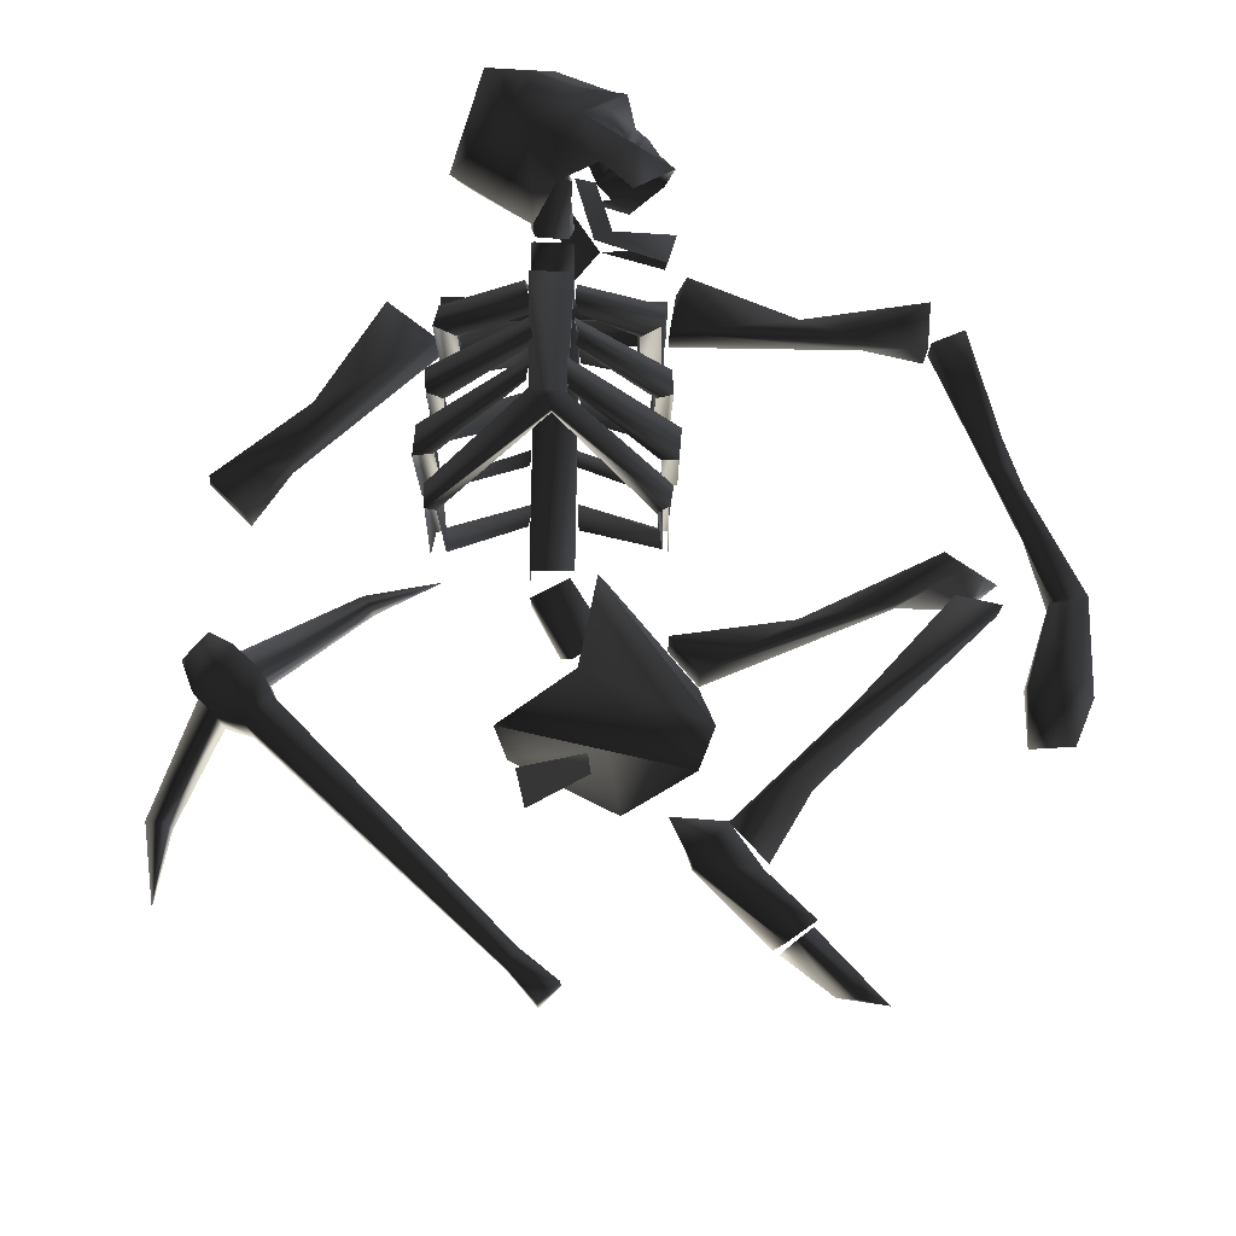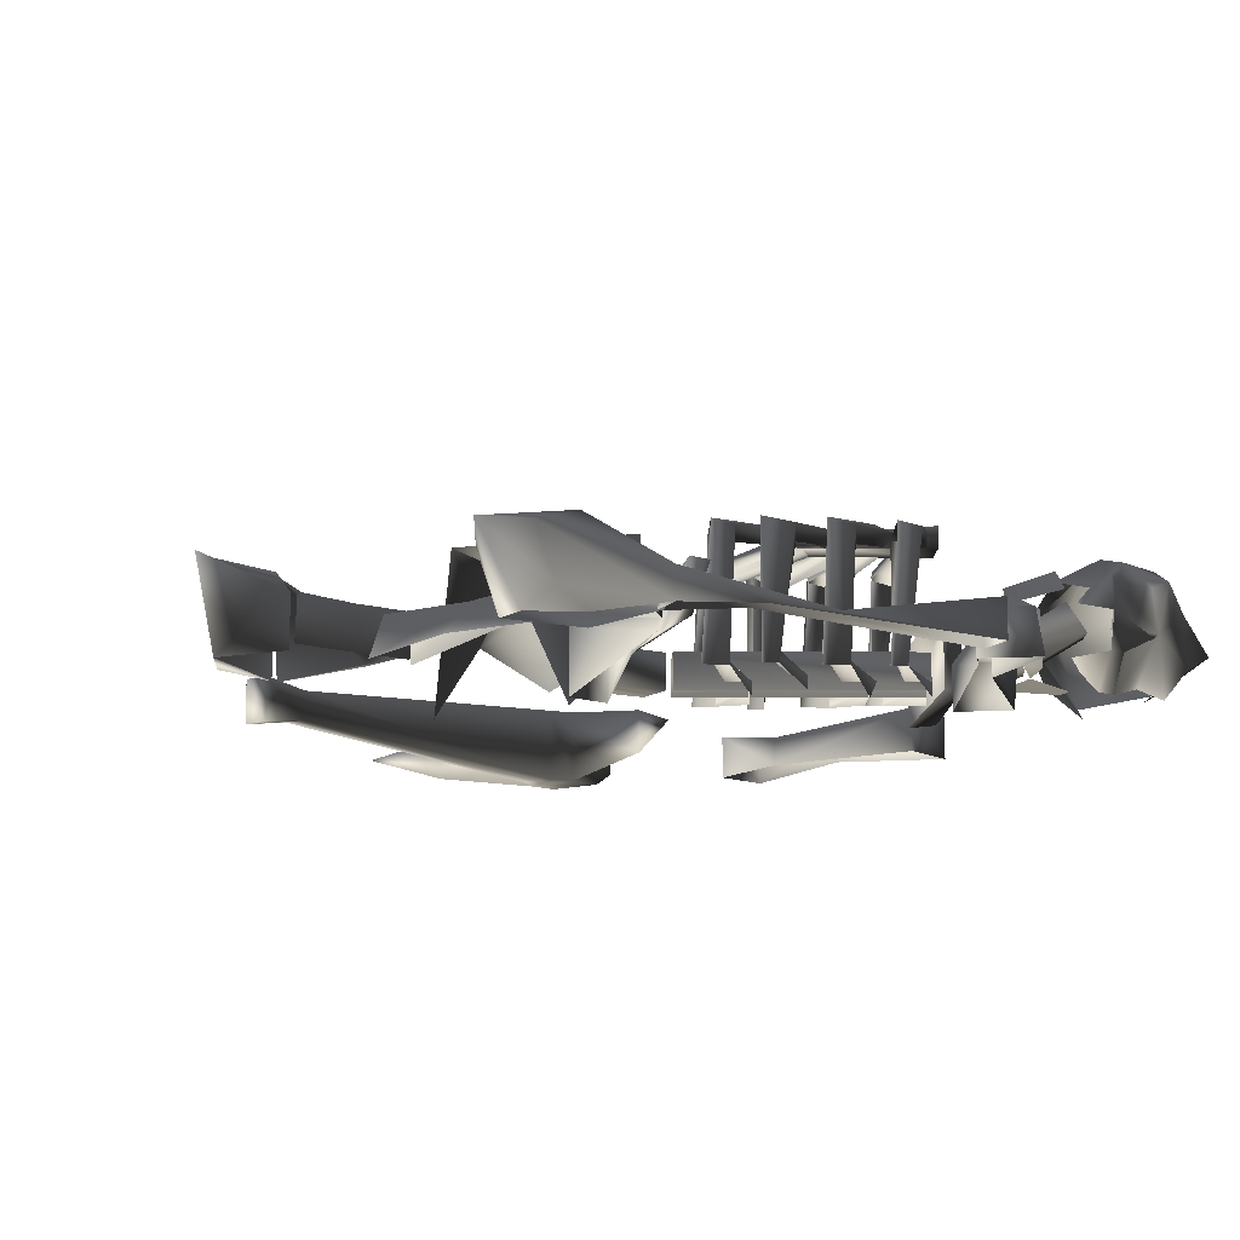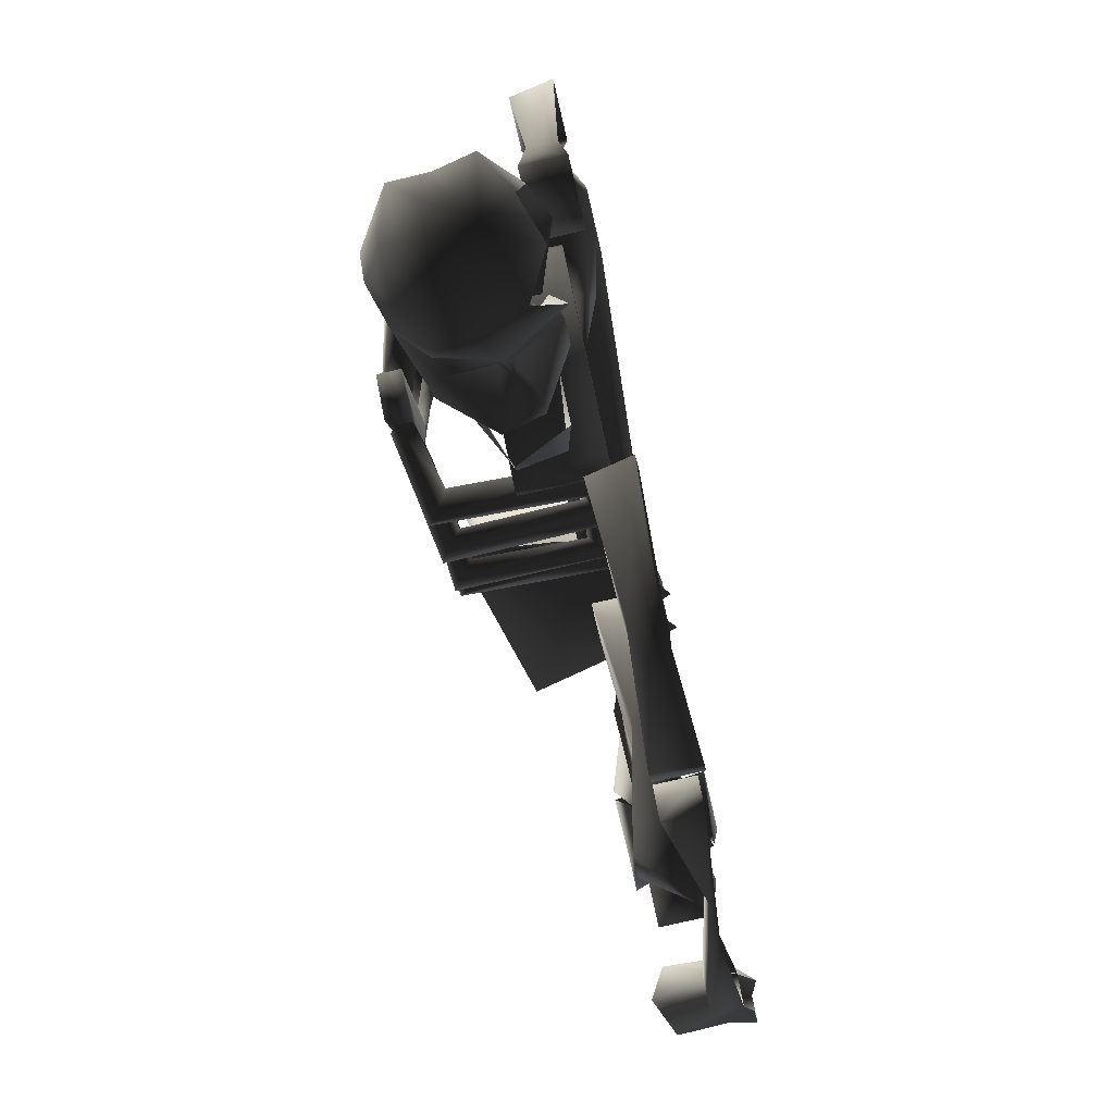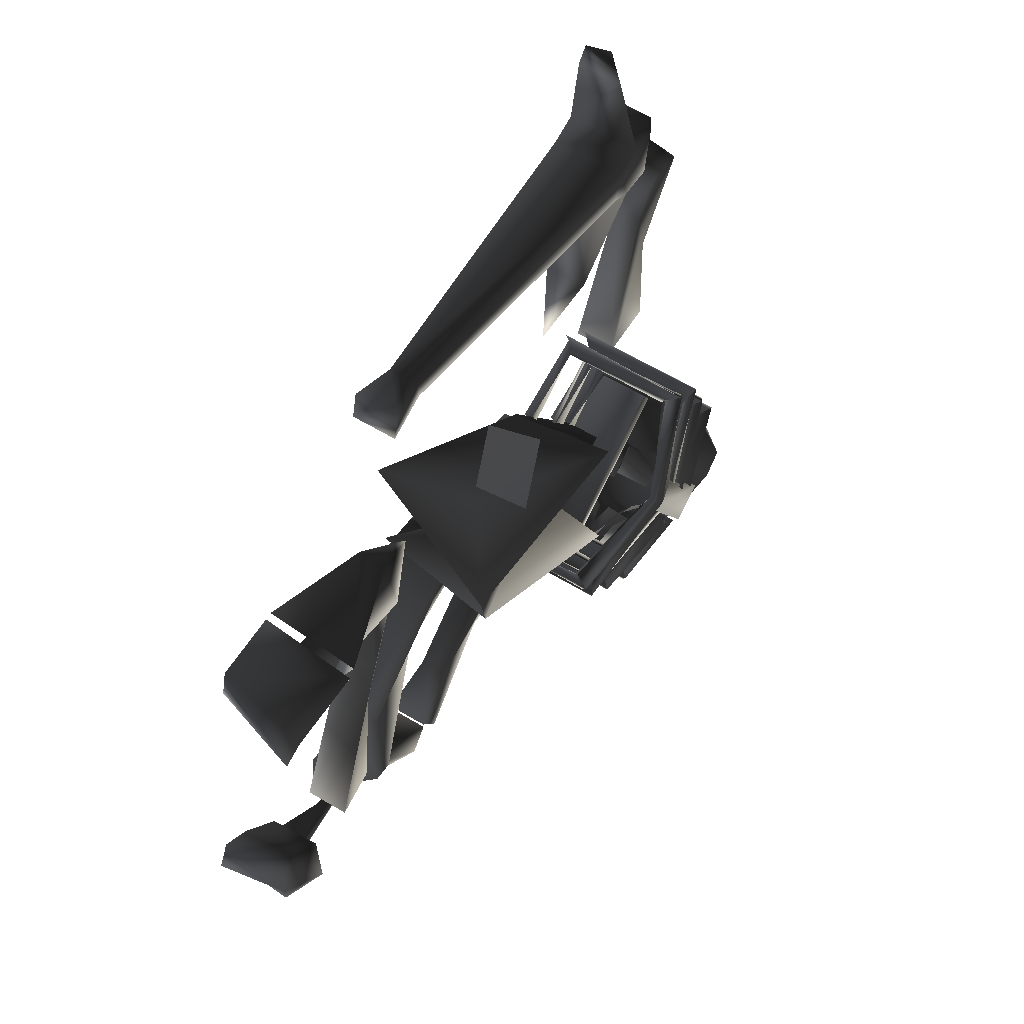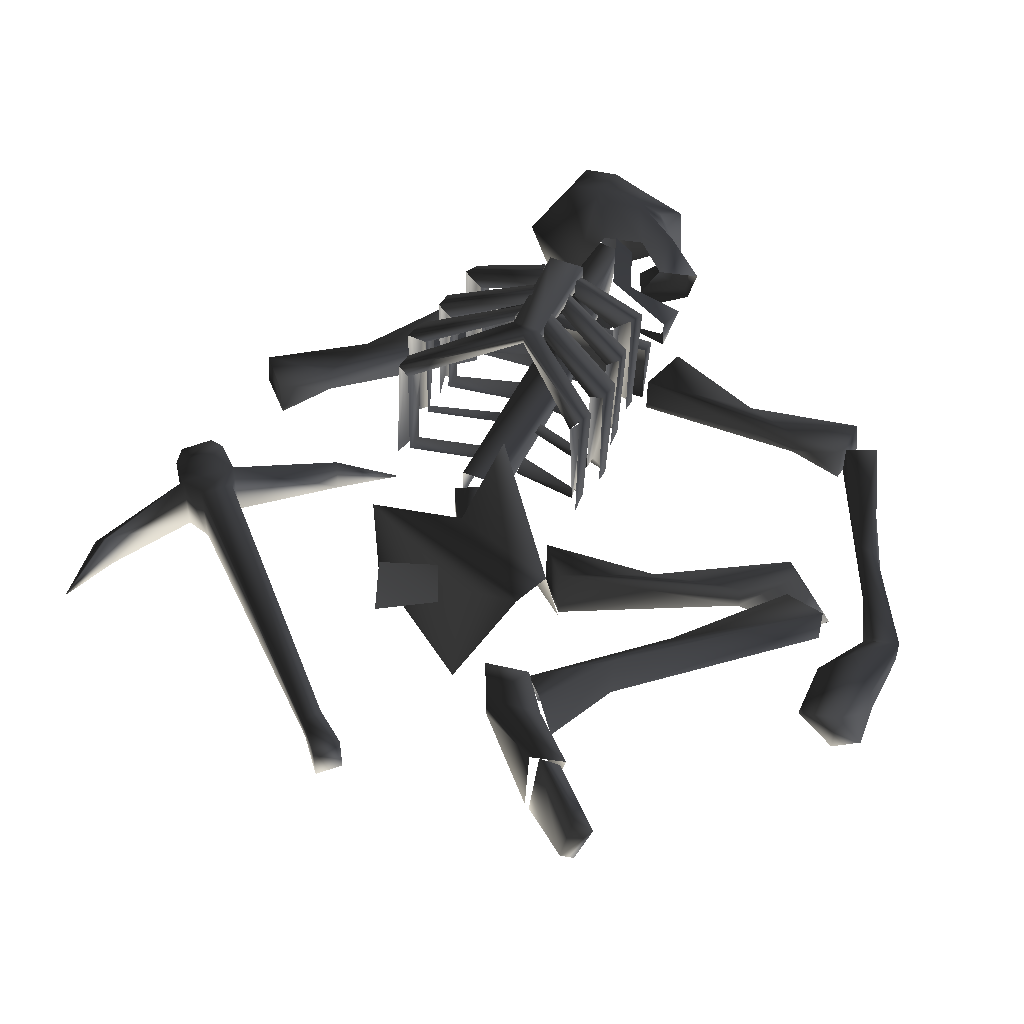
<metadata>
{"format":"obj","ext":"obj","renderer":"f3d","projection":"perspective","resolution":1024,"background":"white","views":[{"elev":76.2,"azim":31.2,"up":"+Y"},{"elev":-11.9,"azim":120.1,"up":"+Y"},{"elev":-78.3,"azim":-77.0,"up":"+Z"},{"elev":63.1,"azim":121.0,"up":"+Z"},{"elev":48.7,"azim":54.7,"up":"+Y"}]}
</metadata>
<code>
o 1045
v -44 4 52
v -47 4 35
v -43 -1 36
v -41 1 51
v -37 4 61
v -41 7 51
v -43 9 36
v -47 9 35
v -51 7 32
v -51 1 32
v -47 -1 35
v -41 -1 28
v -38 -1 30
v -39 -1 35
v -39 9 35
v -41 9 28
v -46 9 27
v -50 7 27
v -50 1 27
v -46 -1 27
v -46 4 27
v -36 4 12
v -34 1 13
v -38 9 30
v 6 6 41
v 6 2 41
v 6 2 44
v 6 6 44
v -34 7 13
v -28 4 5
v 13 7 42
v 13 1 42
v 12 1 46
v 12 7 46
v -13 10 -4
v -13 5 -4
v -30 5 -33
v -30 10 -33
v -18 10 -1
v -35 10 -30
v -18 5 -1
v -35 5 -30
v -24 26 -20
v -31 27 -34
v -36 27 -31
v -28 26 -18
v -24 27 -17
v -6 24 -17
v -7 22 -16
v -23 24 -19
v -31 24 -34
v -36 24 -31
v -27 24 -17
v -31 22 -2
v -33 24 -1
v -31 25 2
v -24 25 -17
v -5 25 -14
v -6 6 -16
v -7 7 -15
v -5 8 -13
v -6 23 -13
v -14 8 -25
v -14 23 -26
v -16 22 -29
v -16 7 -28
v -24 6 -23
v -26 6 -27
v -14 6 -29
v -26 4 -26
v -14 24 -30
v -12 25 -27
v -12 6 -26
v -26 27 -27
v -26 25 -26
v -27 24 -28
v -28 26 -29
v -20 8 -32
v -20 23 -32
v -22 22 -35
v -21 7 -33
v -28 6 -30
v -30 6 -33
v -18 6 -35
v -30 4 -33
v -19 24 -37
v -18 25 -34
v -17 6 -33
v -29 27 -31
v -28 25 -30
v -30 24 -33
v -30 26 -33
v -16 6 -10
v -18 6 -13
v -18 4 -13
v -4 6 -13
v -9 8 -19
v -9 24 -19
v -11 22 -23
v -10 8 -21
v -21 7 -17
v -22 7 -19
v -8 6 -22
v -22 5 -19
v -9 24 -24
v -7 25 -20
v -7 6 -20
v -24 26 -21
v -24 24 -21
v -26 24 -24
v -26 26 -24
v -39 22 -15
v -37 23 -12
v -37 8 -11
v -39 7 -14
v -41 24 -14
v -33 26 -26
v -32 24 -25
v -41 6 -13
v -39 25 -11
v -31 27 -24
v -31 25 -23
v -29 6 -20
v -31 6 -24
v -31 4 -23
v -38 6 -10
v -42 22 -23
v -40 23 -20
v -40 8 -20
v -41 7 -21
v -44 24 -22
v -36 26 -30
v -35 24 -30
v -43 6 -20
v -43 25 -19
v -34 27 -28
v -33 25 -27
v -33 6 -27
v -35 6 -30
v -35 4 -30
v -42 6 -18
v -30 23 1
v -29 8 2
v -31 7 -1
v -32 6 0
v -31 6 3
v -22 6 -7
v -23 6 -10
v -23 4 -10
v -36 22 -8
v -34 24 -5
v -34 8 -5
v -35 8 -6
v -38 24 -7
v -30 26 -22
v -30 24 -22
v -37 6 -5
v -36 25 -3
v -29 26 -19
v -29 25 -19
v -26 7 -14
v -27 7 -16
v -36 6 -3
v -20 14 -39
v -21 14 -41
v -47 14 -26
v -45 14 -23
v -45 3 -27
v -45 3 -23
v -23 3 -40
v -20 3 -39
v -32 10 -35
v -34 6 -37
v -37 8 -43
v -36 13 -42
v -37 10 -32
v -41 13 -39
v -38 6 -35
v -42 8 -41
v -37 13 -42
v -38 9 -45
v -42 13 -50
v -40 17 -48
v -41 13 -40
v -45 17 -46
v -43 9 -42
v -46 13 -48
v -46 6 -23
v -55 6 -24
v -56 5 -7
v -54 5 2
v -54 1 2
v -46 0 -23
v -55 0 -24
v -56 1 -7
v -63 0 9
v -62 6 9
v -55 6 11
v -55 0 11
v -6 5 1
v -9 5 6
v -16 5 2
v -13 5 -3
v -5 10 1
v -13 10 -3
v -7 10 6
v -16 10 2
v -43 7 -63
v -42 14 -63
v -38 11 -61
v -42 3 -60
v -43 5 -56
v -40 4 -54
v -37 10 -55
v -33 8 -58
v -31 8 -57
v -37 4 -53
v -33 8 -51
v -39 7 -50
v -36 10 -61
v -33 12 -59
v -37 12 -55
v -37 18 -56
v -30 13 -58
v -52 10 -63
v -46 21 -58
v -40 18 -62
v -42 18 -59
v -42 6 -44
v -42 14 -41
v -50 3 -46
v -54 5 -44
v -55 15 -41
v -59 9 -54
v -55 7 -50
v -54 6 -55
v -48 4 -55
v -58 14 -54
v -58 19 -55
v -48 24 -50
v -38 18 -52
v -43 22 -55
v -52 21 -57
v -51 24 -47
v -41 20 -46
v -35 19 -56
v -33 15 -52
v -54 21 -54
v -25 7 -47
v -25 13 -50
v -24 13 -46
v -32 16 -45
v -33 18 -42
v -39 21 -47
v -37 18 -49
v -28 6 -49
v -34 6 -45
v -42 5 -46
v -40 5 -48
v -35 5 -40
v -6 5 -51
v -22 6 -48
v -20 6 -40
v 3 5 -53
v 8 6 -62
v 8 0 -63
v -6 1 -51
v -23 0 -47
v -20 0 -40
v 3 1 -53
v 11 6 -56
v 11 0 -56
v 26 3 -47
v 11 6 -57
v 11 1 -57
v 35 3 -40
v 42 6 -34
v 46 6 -37
v 29 3 -48
v 14 6 -61
v 14 1 -61
v 36 3 -43
v 46 2 -37
v 43 2 -33
v 42 5 -34
v 45 11 -21
v 47 13 -26
v 53 11 -24
v 52 4 -26
v 50 1 -29
v 54 1 -23
v 54 12 -17
v 52 1 -19
v 49 10 -14
v 45 4 -22
v 47 0 -27
v 43 2 -34
v -7 12 22
v 8 0 19
v 3 12 14
v -9 25 21
v -5 17 8
v -2 4 8
v -7 12 -4
v -8 25 -2
v 2 12 3
v 8 0 -1
v 14 20 6
v 15 20 12
v -5 17 23
v 2 19 17
v 3 12 18
v -2 11 26
v 25 10 15
v 26 10 2
v 21 10 14
v 27 9 -8
v 28 7 -8
v 22 4 13
v 28 4 15
v 28 6 4
v 37 4 -29
v 37 10 -29
v 31 10 -27
v 31 4 -27
v 37 11 20
v 50 14 24
v 46 2 24
v 37 4 20
v 47 14 25
v 36 14 23
v 44 1 25
v 35 1 24
v 15 7 17
v 34 1 24
v 20 5 21
v 20 9 21
v 14 8 17
v 21 5 14
v 21 11 14
v 28 5 17
v 28 11 17
v 36 5 20
v 37 11 19
v 35 14 24
v 15 8 -14
v 27 11 -31
v 35 3 -33
v 15 4 -14
v 2 1 -3
v 2 10 -3
v 8 10 -1
v 25 8 -23
v 30 11 -30
v 33 2 -28
v 25 4 -23
v 8 1 -1
f 1 2 3
f 1 3 4
f 1 4 5
f 1 5 6
f 1 6 7
f 1 7 2
f 2 7 8
f 2 8 9
f 2 9 10
f 2 10 11
f 2 11 3
f 3 11 12
f 3 12 13
f 3 13 14
f 3 14 7
f 3 7 6
f 3 6 4
f 4 6 5
f 7 14 15
f 7 15 16
f 7 16 17
f 7 17 8
f 8 17 18
f 8 18 9
f 9 18 10
f 10 18 19
f 10 19 20
f 10 20 11
f 11 20 12
f 12 20 21
f 12 21 22
f 12 22 23
f 12 23 16
f 12 16 24
f 12 24 13
f 13 24 25
f 13 25 26
f 13 26 14
f 14 26 27
f 14 27 15
f 15 27 28
f 15 28 24
f 15 24 16
f 22 21 16
f 22 16 29
f 22 29 30
f 22 30 23
f 23 30 29
f 23 29 16
f 16 21 17
f 17 21 18
f 18 21 19
f 19 21 20
f 28 25 24
f 25 28 27
f 25 27 26
f 25 26 28
f 25 28 31
f 25 31 26
f 26 31 32
f 26 32 33
f 26 33 27
f 26 27 28
f 28 27 34
f 28 34 31
f 31 34 32
f 32 34 33
f 33 34 27
f 35 36 37
f 35 37 38
f 35 38 39
f 39 38 40
f 39 40 41
f 41 40 42
f 43 44 45
f 43 45 46
f 43 46 47
f 43 47 48
f 43 48 49
f 43 49 50
f 43 50 44
f 44 50 51
f 44 51 45
f 45 51 52
f 45 52 46
f 46 52 53
f 46 53 54
f 46 54 55
f 46 55 47
f 47 55 56
f 47 56 57
f 47 57 58
f 47 58 48
f 48 58 59
f 48 59 60
f 48 60 49
f 49 60 61
f 49 61 62
f 57 53 52
f 57 52 51
f 57 51 50
f 63 64 65
f 63 65 66
f 63 66 67
f 67 66 68
f 68 66 69
f 68 69 70
f 66 65 71
f 66 71 69
f 69 71 72
f 69 72 73
f 72 74 75
f 72 75 64
f 65 76 77
f 65 77 71
f 71 77 74
f 71 74 72
f 78 79 80
f 78 80 81
f 78 81 82
f 82 81 83
f 83 81 84
f 83 84 85
f 81 80 86
f 81 86 84
f 84 86 87
f 84 87 88
f 87 89 90
f 87 90 79
f 80 91 92
f 80 92 86
f 86 92 89
f 86 89 87
f 62 58 57
f 93 61 60
f 93 60 94
f 94 60 59
f 94 59 95
f 96 59 58
f 97 98 99
f 97 99 100
f 97 100 101
f 101 100 102
f 102 100 103
f 102 103 104
f 100 99 105
f 100 105 103
f 103 105 106
f 103 106 107
f 106 108 109
f 106 109 98
f 99 110 111
f 99 111 105
f 105 111 108
f 105 108 106
f 112 113 114
f 112 114 115
f 112 115 116
f 112 116 117
f 112 117 118
f 116 115 119
f 116 119 120
f 116 120 121
f 116 121 117
f 122 121 120
f 122 120 113
f 115 114 123
f 115 123 124
f 115 124 119
f 119 124 125
f 120 119 126
f 127 128 129
f 127 129 130
f 127 130 131
f 127 131 132
f 127 132 133
f 131 130 134
f 131 134 135
f 131 135 136
f 131 136 132
f 137 136 135
f 137 135 128
f 130 129 138
f 130 138 139
f 130 139 134
f 134 139 140
f 135 134 141
f 54 142 143
f 54 143 144
f 54 144 55
f 55 144 145
f 55 145 56
f 56 145 146
f 57 56 142
f 144 143 147
f 144 147 148
f 144 148 145
f 145 148 149
f 150 151 152
f 150 152 153
f 150 153 154
f 150 154 155
f 150 155 156
f 154 153 157
f 154 157 158
f 154 158 159
f 154 159 155
f 160 159 158
f 160 158 151
f 153 152 161
f 153 161 162
f 158 157 163
f 164 165 166
f 164 166 167
f 167 166 168
f 167 168 169
f 169 168 170
f 169 170 171
f 171 170 165
f 171 165 164
f 165 170 168
f 165 168 166
f 172 173 174
f 172 174 175
f 172 175 176
f 176 175 177
f 176 177 178
f 178 177 179
f 178 179 173
f 173 179 174
f 180 181 182
f 180 182 183
f 180 183 184
f 184 183 185
f 184 185 186
f 186 185 187
f 186 187 181
f 181 187 182
f 188 189 190
f 188 190 191
f 188 191 192
f 188 192 193
f 188 193 194
f 188 194 189
f 189 194 190
f 190 194 195
f 190 195 196
f 190 196 197
f 190 197 191
f 191 197 198
f 191 198 192
f 192 198 199
f 199 198 196
f 196 198 197
f 200 201 202
f 200 202 203
f 200 203 204
f 204 203 205
f 204 205 206
f 206 205 207
f 206 207 201
f 201 207 202
f 208 209 210
f 208 210 211
f 211 210 212
f 212 210 213
f 213 210 214
f 213 214 215
f 213 215 216
f 213 216 217
f 217 216 218
f 217 218 219
f 220 221 215
f 220 215 214
f 220 214 210
f 220 210 222
f 220 222 221
f 221 222 223
f 221 223 224
f 221 224 215
f 215 224 216
f 208 225 209
f 209 225 226
f 209 226 227
f 209 227 210
f 210 227 228
f 210 228 223
f 210 223 222
f 210 222 220
f 210 220 214
f 229 230 231
f 231 230 232
f 232 230 233
f 232 233 234
f 232 234 235
f 232 235 236
f 236 235 234
f 236 234 225
f 236 225 237
f 237 225 208
f 238 234 233
f 238 233 239
f 238 239 225
f 238 225 234
f 240 241 242
f 240 242 226
f 240 226 243
f 240 243 244
f 240 244 230
f 240 230 245
f 240 245 241
f 241 246 242
f 242 246 223
f 242 223 228
f 242 228 227
f 242 227 226
f 246 224 223
f 224 246 247
f 247 246 241
f 248 239 244
f 248 244 243
f 248 243 239
f 239 243 225
f 225 243 226
f 233 244 239
f 244 233 230
f 249 250 251
f 251 250 252
f 251 252 253
f 253 252 254
f 254 252 255
f 256 250 249
f 256 249 257
f 258 259 257
f 258 257 260
f 261 262 263
f 261 263 264
f 261 264 265
f 261 265 266
f 261 266 267
f 261 267 268
f 261 268 262
f 262 268 263
f 263 268 269
f 263 269 270
f 263 270 264
f 264 270 271
f 264 271 265
f 265 271 266
f 266 271 272
f 272 271 270
f 273 274 275
f 273 275 276
f 273 276 277
f 273 277 278
f 273 278 279
f 273 279 280
f 273 280 274
f 274 280 275
f 275 280 281
f 281 280 279
f 281 279 282
f 282 279 278
f 282 278 283
f 283 278 284
f 284 278 277
f 284 277 276
f 285 286 287
f 285 287 278
f 278 287 288
f 278 288 283
f 283 288 289
f 283 289 290
f 290 289 291
f 291 289 292
f 291 292 293
f 293 292 294
f 293 294 295
f 293 295 296
f 296 295 297
f 297 295 285
f 285 295 286
f 286 295 294
f 286 294 292
f 286 292 287
f 287 292 288
f 288 292 289
f 298 299 300
f 298 300 301
f 298 301 302
f 298 302 303
f 303 302 304
f 304 302 305
f 304 305 306
f 304 306 307
f 307 306 308
f 308 306 305
f 308 305 302
f 308 302 309
f 309 302 301
f 309 301 300
f 309 300 299
f 310 311 312
f 310 312 313
f 314 315 316
f 316 315 317
f 316 317 318
f 316 318 319
f 315 314 320
f 315 320 321
f 315 321 322
f 315 322 323
f 315 323 317
f 317 323 324
f 317 324 318
f 318 324 325
f 325 324 322
f 322 324 323
f 326 327 328
f 326 328 329
f 330 326 331
f 330 331 332
f 330 332 327
f 330 327 326
f 327 332 328
f 328 332 333
f 333 332 331
f 334 335 336
f 334 336 337
f 334 337 338
f 334 338 339
f 339 338 340
f 339 340 341
f 341 340 342
f 341 342 343
f 343 342 344
f 344 342 337
f 344 337 345
f 345 337 336
f 345 336 335
f 337 340 338
f 340 337 342
f 346 347 348
f 346 348 349
f 346 349 350
f 346 350 351
f 346 351 352
f 346 352 353
f 346 353 347
f 347 353 354
f 347 354 348
f 348 354 355
f 348 355 356
f 348 356 349
f 353 356 354
f 354 356 355
f 352 356 353
f 356 352 357
f 357 352 350
f 350 352 351

</code>
